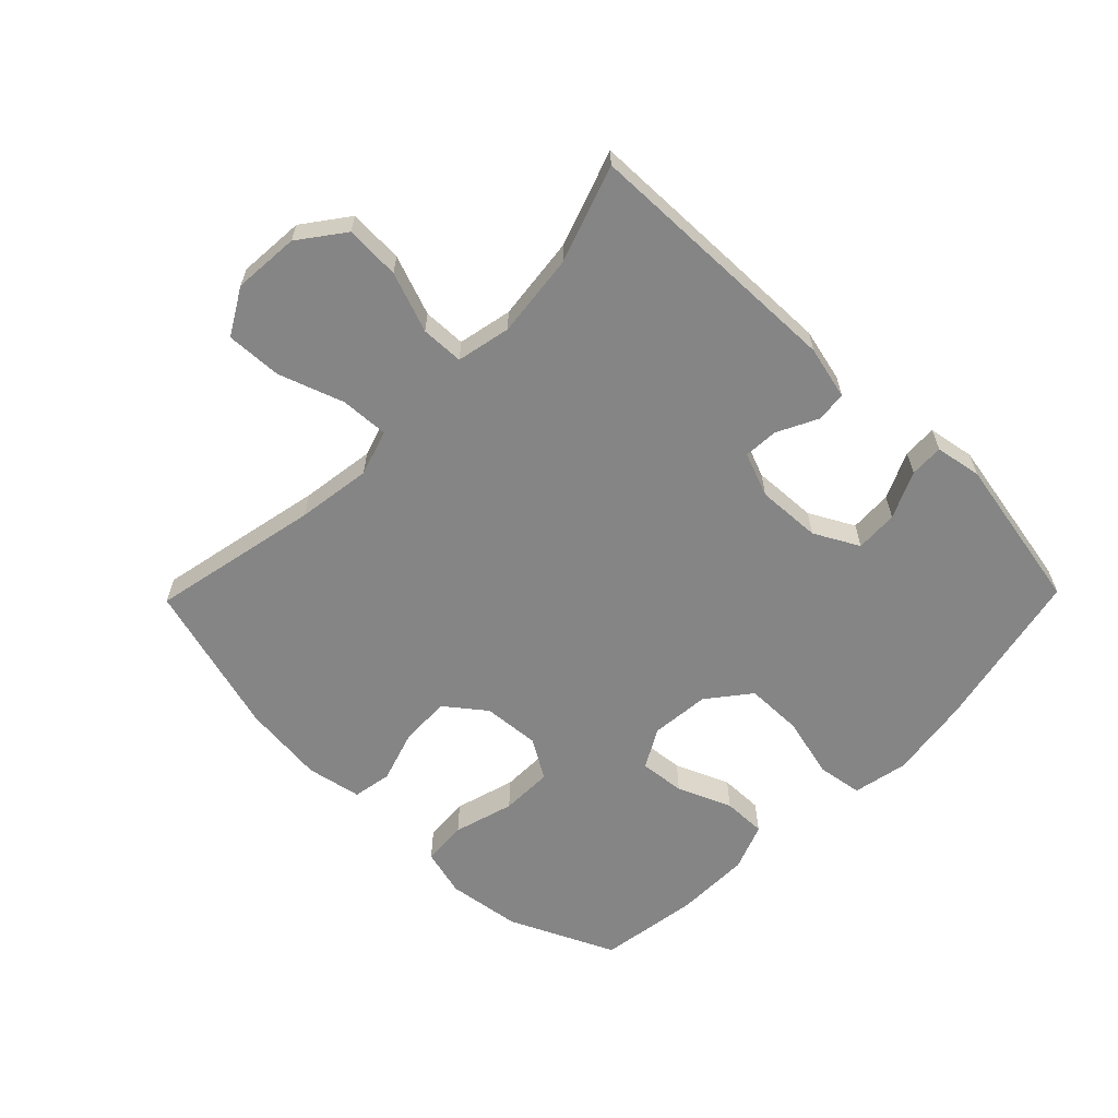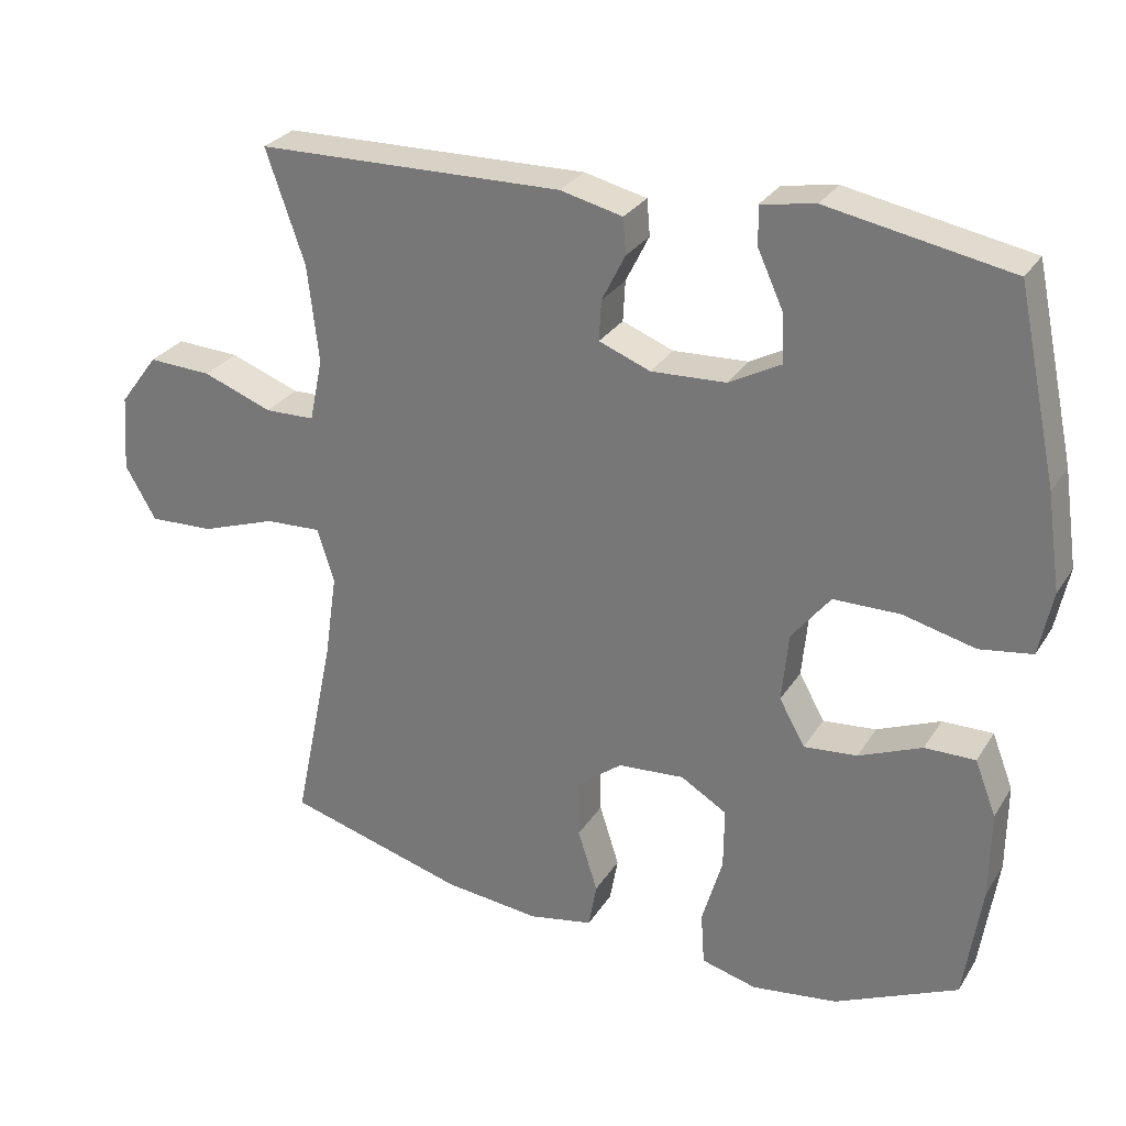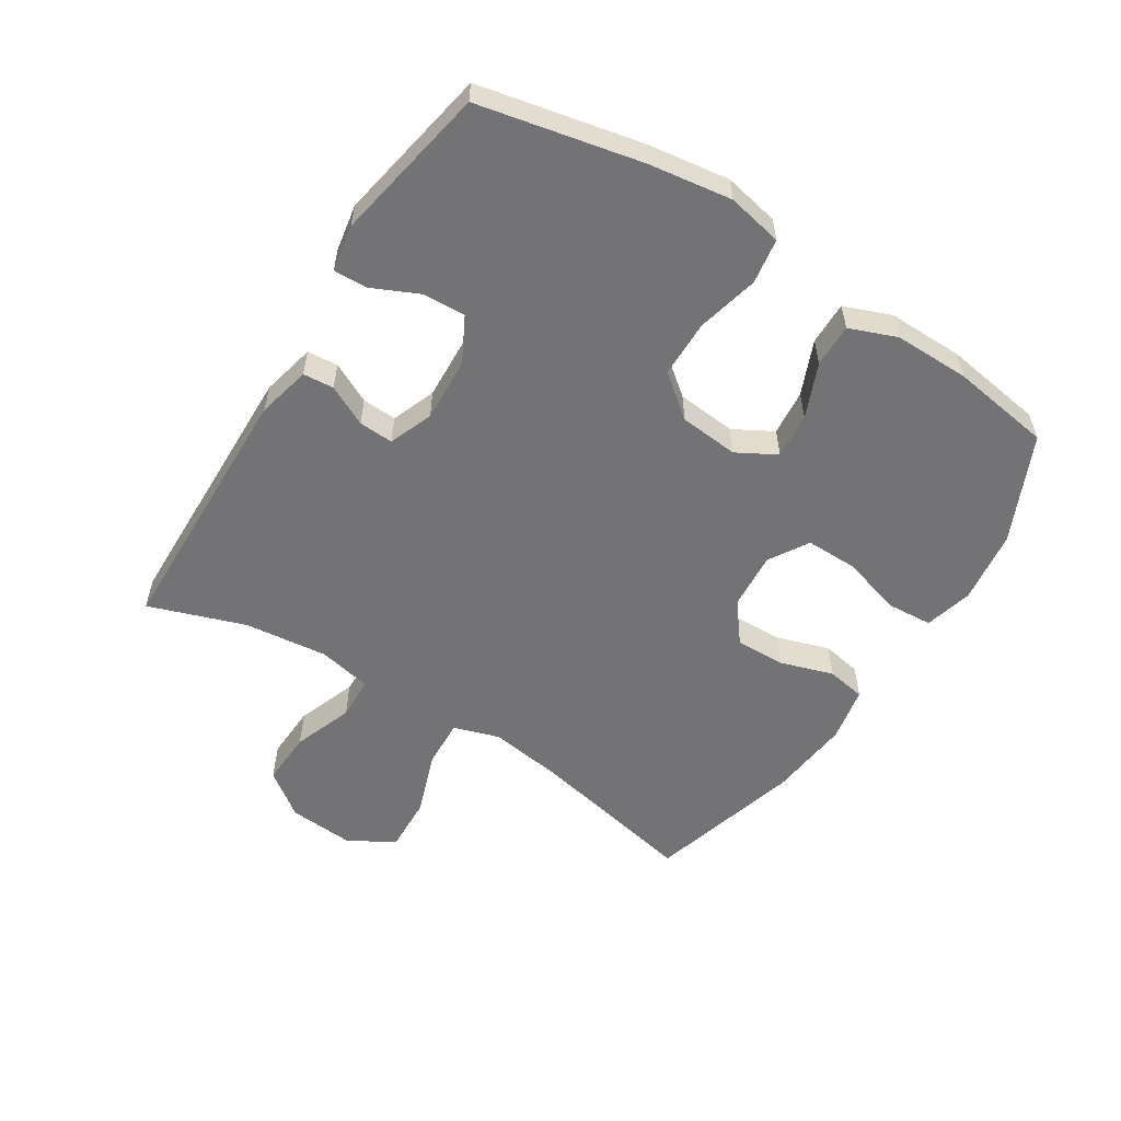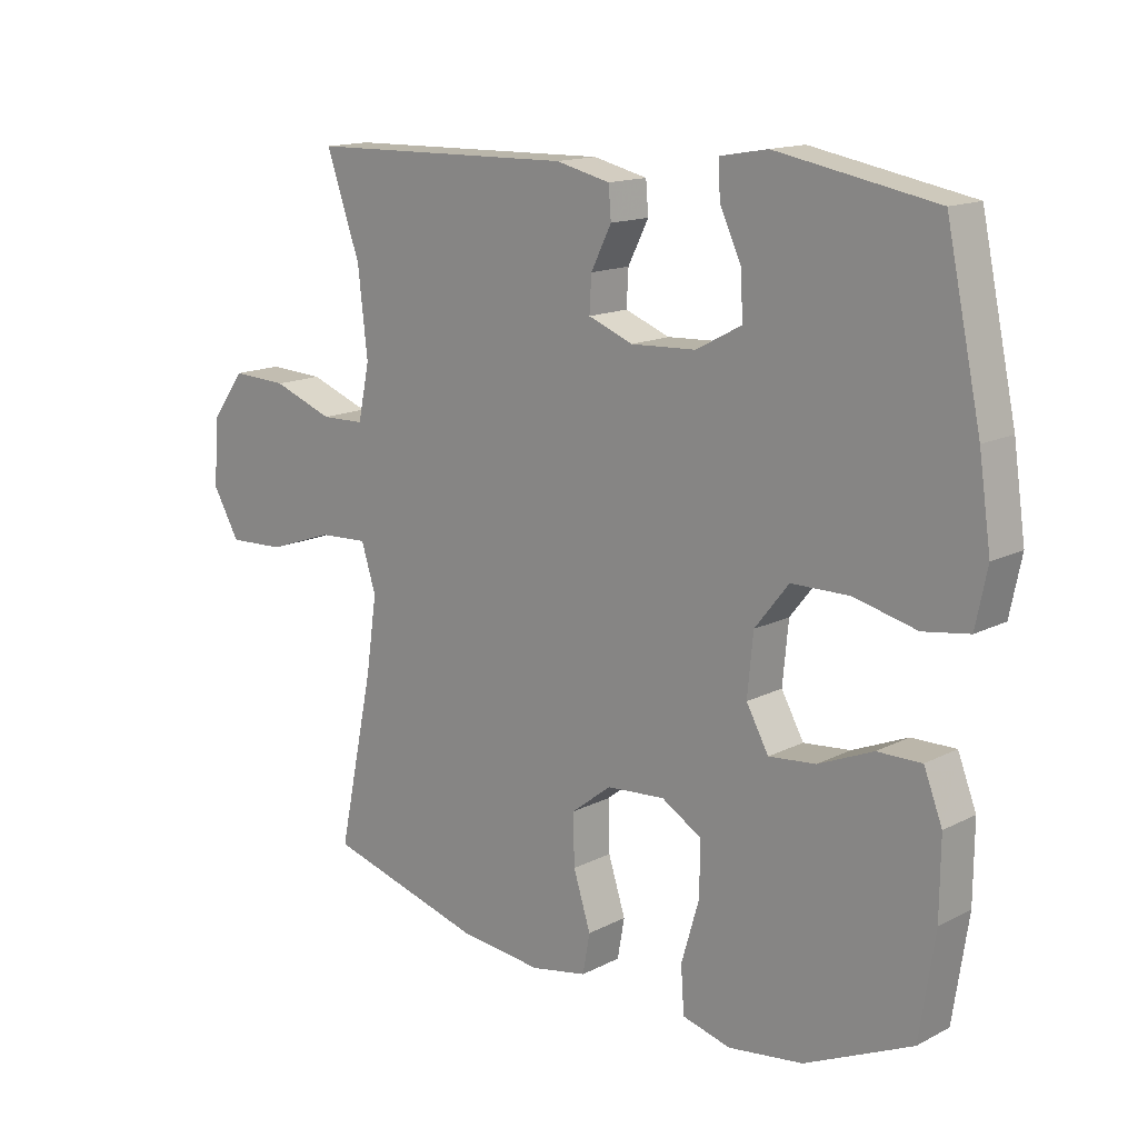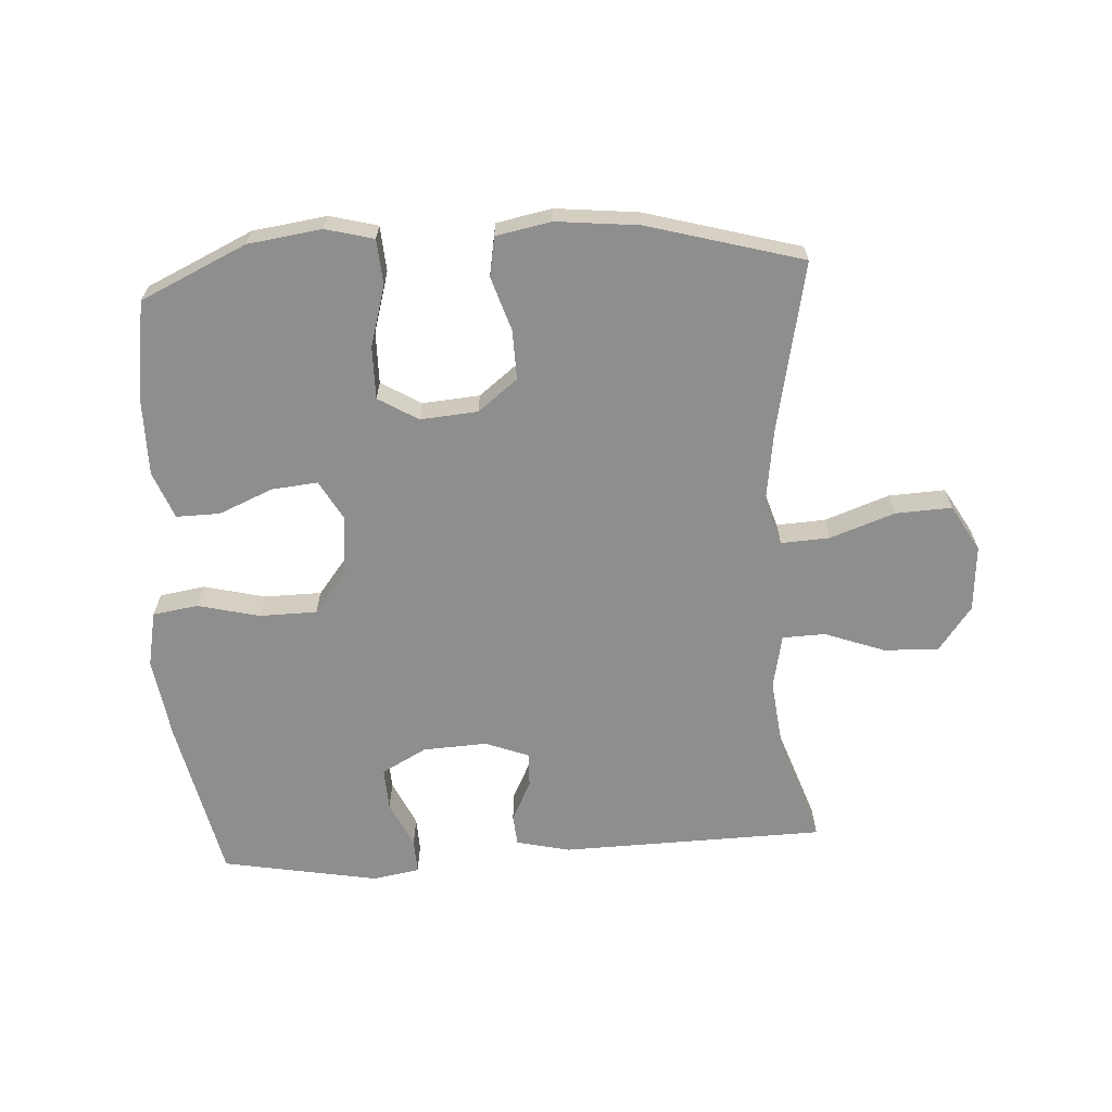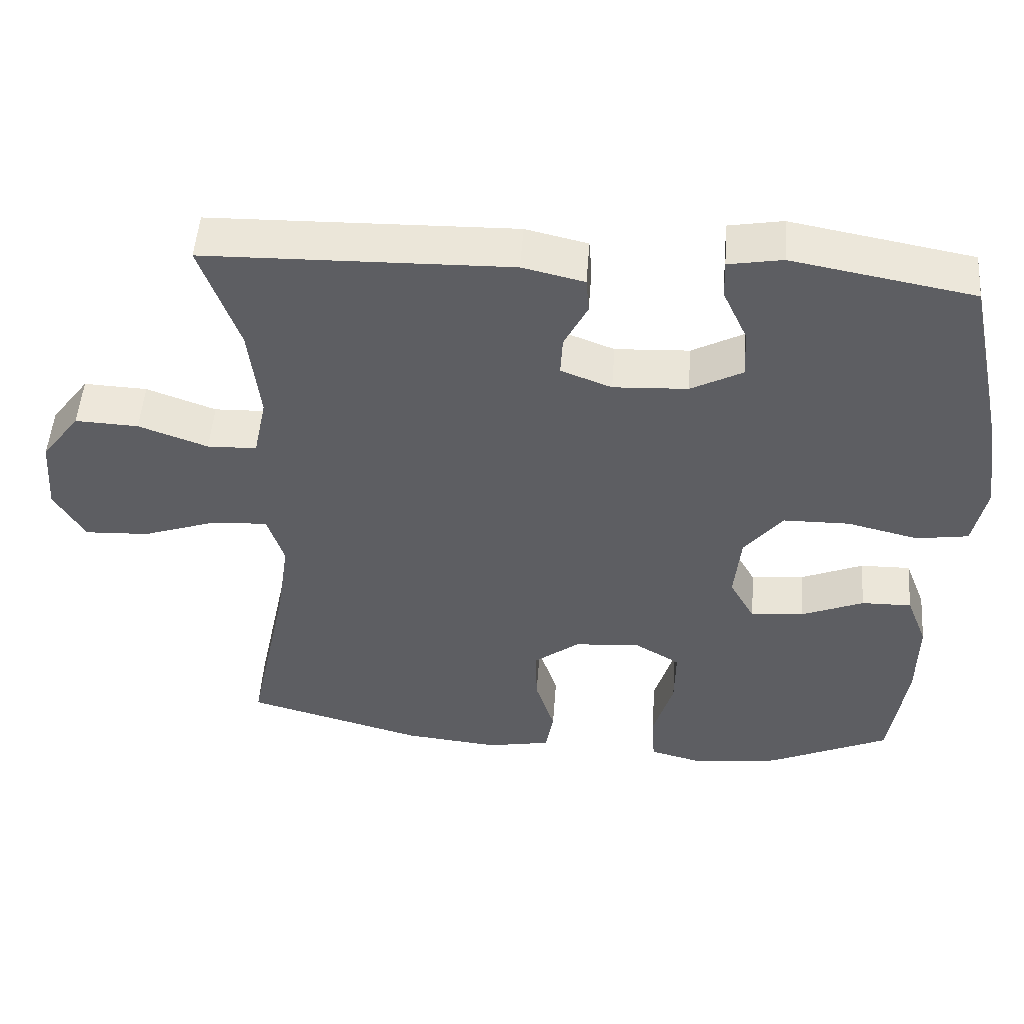
<metadata>
{"format":"obj","ext":"obj","renderer":"f3d","projection":"perspective","resolution":1024,"background":"white","views":[{"elev":-61.8,"azim":-44.3,"up":"+Y"},{"elev":28.4,"azim":26.1,"up":"+Z"},{"elev":-56.0,"azim":57.7,"up":"+Y"},{"elev":14.8,"azim":42.4,"up":"+Z"},{"elev":-65.0,"azim":-176.4,"up":"+Y"},{"elev":50.7,"azim":4.2,"up":"+Z"}]}
</metadata>
<code>
v -0.5 0.07 0.5
v -0.081 0.07 0.509
v 0.004 0.07 0.489
v 0.008 0.07 0.44
v -0.024 0.07 0.376
v -0.027 0.07 0.321
v 0.043 0.07 0.294
v 0.145 0.07 0.299
v 0.216 0.07 0.337
v 0.213 0.07 0.405
v 0.179 0.07 0.479
v 0.177 0.07 0.533
v 0.251 0.07 0.546
v 0.5 0.07 0.5
v 0.555 0.07 0.242
v 0.574 0.07 0.111
v 0.556 0.07 0.023
v 0.484 0.07 0.012
v 0.386 0.07 0.036
v 0.295 0.07 0.035
v 0.242 0.07 -0.032
v 0.233 0.07 -0.126
v 0.268 0.07 -0.189
v 0.341 0.07 -0.182
v 0.427 0.07 -0.146
v 0.496 0.07 -0.145
v 0.525 0.07 -0.22
v 0.524 0.07 -0.34
v 0.5 0.07 -0.5
v 0.332 0.07 -0.577
v 0.215 0.07 -0.593
v 0.139 0.07 -0.573
v 0.134 0.07 -0.501
v 0.162 0.07 -0.405
v 0.163 0.07 -0.322
v 0.1 0.07 -0.284
v 0.009 0.07 -0.291
v -0.054 0.07 -0.34
v -0.052 0.07 -0.419
v -0.025 0.07 -0.504
v -0.036 0.07 -0.566
v -0.124 0.07 -0.583
v -0.255 0.07 -0.569
v -0.5 0.07 -0.5
v -0.444 0.07 -0.231
v -0.427 0.07 -0.113
v -0.45 0.07 -0.04
v -0.527 0.07 -0.044
v -0.63 0.07 -0.08
v -0.719 0.07 -0.084
v -0.761 0.07 -0.011
v -0.753 0.07 0.094
v -0.7 0.07 0.165
v -0.613 0.07 0.161
v -0.518 0.07 0.126
v -0.45 0.07 0.128
v -0.432 0.07 0.214
v -0.447 0.07 0.347
v -0.5 0 0.5
v -0.081 0 0.509
v 0.004 0 0.489
v 0.008 0 0.44
v -0.024 0 0.376
v -0.027 0 0.321
v 0.043 0 0.294
v 0.145 0 0.299
v 0.216 0 0.337
v 0.213 0 0.405
v 0.179 0 0.479
v 0.177 0 0.533
v 0.251 0 0.546
v 0.5 0 0.5
v 0.555 0 0.242
v 0.574 0 0.111
v 0.556 0 0.023
v 0.484 0 0.012
v 0.386 0 0.036
v 0.295 0 0.035
v 0.242 0 -0.032
v 0.233 0 -0.126
v 0.268 0 -0.189
v 0.341 0 -0.182
v 0.427 0 -0.146
v 0.496 0 -0.145
v 0.525 0 -0.22
v 0.524 0 -0.34
v 0.5 0 -0.5
v 0.332 0 -0.577
v 0.215 0 -0.593
v 0.139 0 -0.573
v 0.134 0 -0.501
v 0.162 0 -0.405
v 0.163 0 -0.322
v 0.1 0 -0.284
v 0.009 0 -0.291
v -0.054 0 -0.34
v -0.052 0 -0.419
v -0.025 0 -0.504
v -0.036 0 -0.566
v -0.124 0 -0.583
v -0.255 0 -0.569
v -0.5 0 -0.5
v -0.444 0 -0.231
v -0.427 0 -0.113
v -0.45 0 -0.04
v -0.527 0 -0.044
v -0.63 0 -0.08
v -0.719 0 -0.084
v -0.761 0 -0.011
v -0.753 0 0.094
v -0.7 0 0.165
v -0.613 0 0.161
v -0.518 0 0.126
v -0.45 0 0.128
v -0.432 0 0.214
v -0.447 0 0.347
f 52 53 54 55
f 52 55 56
f 51 52 56
f 48 49 50 51
f 47 48 51 56
f 46 47 56 57
f 42 43 44 45
f 42 45 46
f 39 40 41 42
f 38 39 42 46
f 37 38 46 57
f 31 32 33 34
f 31 34 35
f 30 31 35
f 29 30 35
f 28 29 35 36
f 24 25 26 27
f 23 24 27 28
f 16 17 18 19
f 16 19 20
f 15 16 20
f 14 15 20
f 13 14 20 21
f 10 11 12 13
f 9 10 13 21
f 2 3 4 5
f 58 1 2 5
f 58 5 6
f 36 37 57 58
f 36 58 6 7
f 23 28 36
f 22 23 36
f 22 36 7 8
f 8 9 21 22
f 113 112 111 110
f 114 113 110
f 114 110 109
f 109 108 107 106
f 114 109 106 105
f 115 114 105 104
f 103 102 101 100
f 104 103 100
f 100 99 98 97
f 104 100 97 96
f 115 104 96 95
f 92 91 90 89
f 93 92 89
f 93 89 88
f 93 88 87
f 94 93 87 86
f 85 84 83 82
f 86 85 82 81
f 77 76 75 74
f 78 77 74
f 78 74 73
f 78 73 72
f 79 78 72 71
f 71 70 69 68
f 79 71 68 67
f 63 62 61 60
f 63 60 59 116
f 64 63 116
f 116 115 95 94
f 65 64 116 94
f 94 86 81
f 94 81 80
f 66 65 94 80
f 80 79 67 66
f 1 59 60 2
f 2 60 61 3
f 3 61 62 4
f 4 62 63 5
f 5 63 64 6
f 6 64 65 7
f 7 65 66 8
f 8 66 67 9
f 9 67 68 10
f 10 68 69 11
f 11 69 70 12
f 12 70 71 13
f 13 71 72 14
f 14 72 73 15
f 15 73 74 16
f 16 74 75 17
f 17 75 76 18
f 18 76 77 19
f 19 77 78 20
f 20 78 79 21
f 21 79 80 22
f 22 80 81 23
f 23 81 82 24
f 24 82 83 25
f 25 83 84 26
f 26 84 85 27
f 27 85 86 28
f 28 86 87 29
f 29 87 88 30
f 30 88 89 31
f 31 89 90 32
f 32 90 91 33
f 33 91 92 34
f 34 92 93 35
f 35 93 94 36
f 36 94 95 37
f 37 95 96 38
f 38 96 97 39
f 39 97 98 40
f 40 98 99 41
f 41 99 100 42
f 42 100 101 43
f 43 101 102 44
f 44 102 103 45
f 45 103 104 46
f 46 104 105 47
f 47 105 106 48
f 48 106 107 49
f 49 107 108 50
f 50 108 109 51
f 51 109 110 52
f 52 110 111 53
f 53 111 112 54
f 54 112 113 55
f 55 113 114 56
f 56 114 115 57
f 57 115 116 58
f 58 116 59 1

</code>
